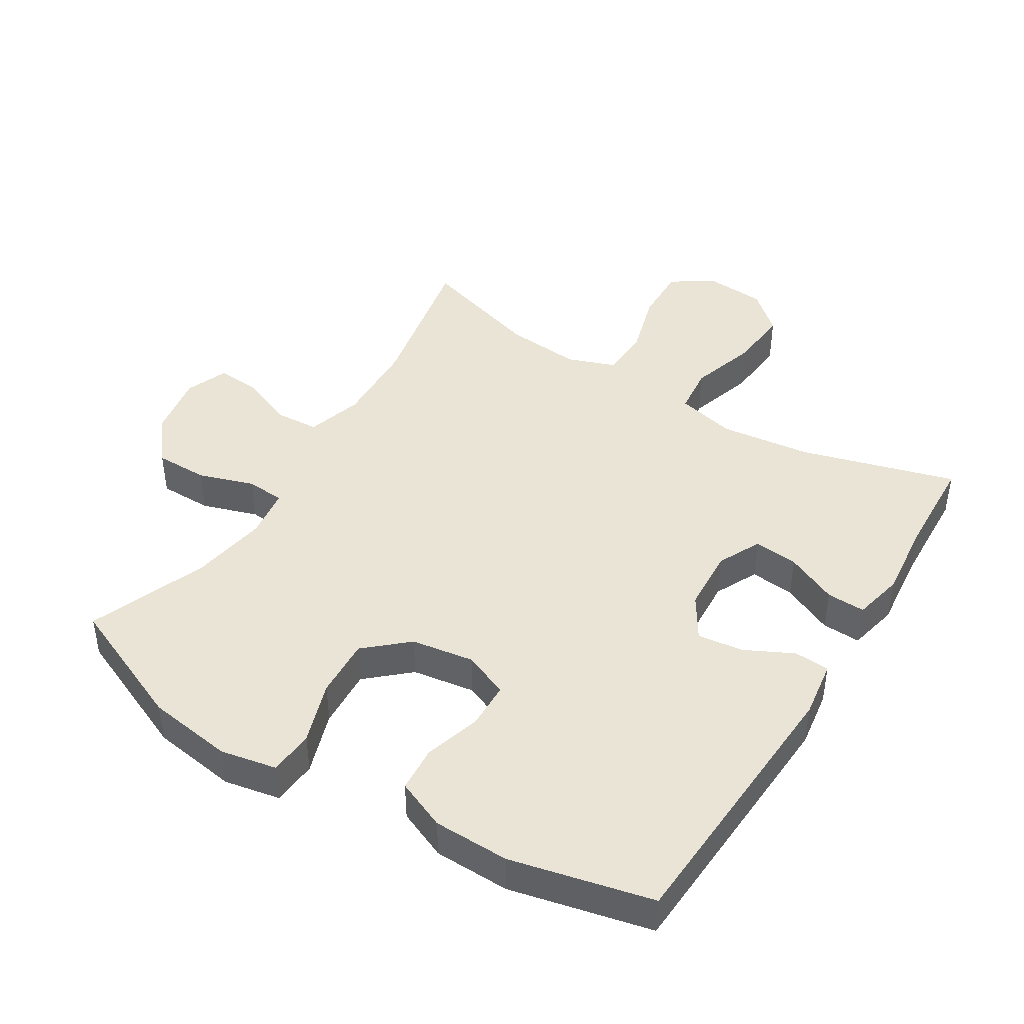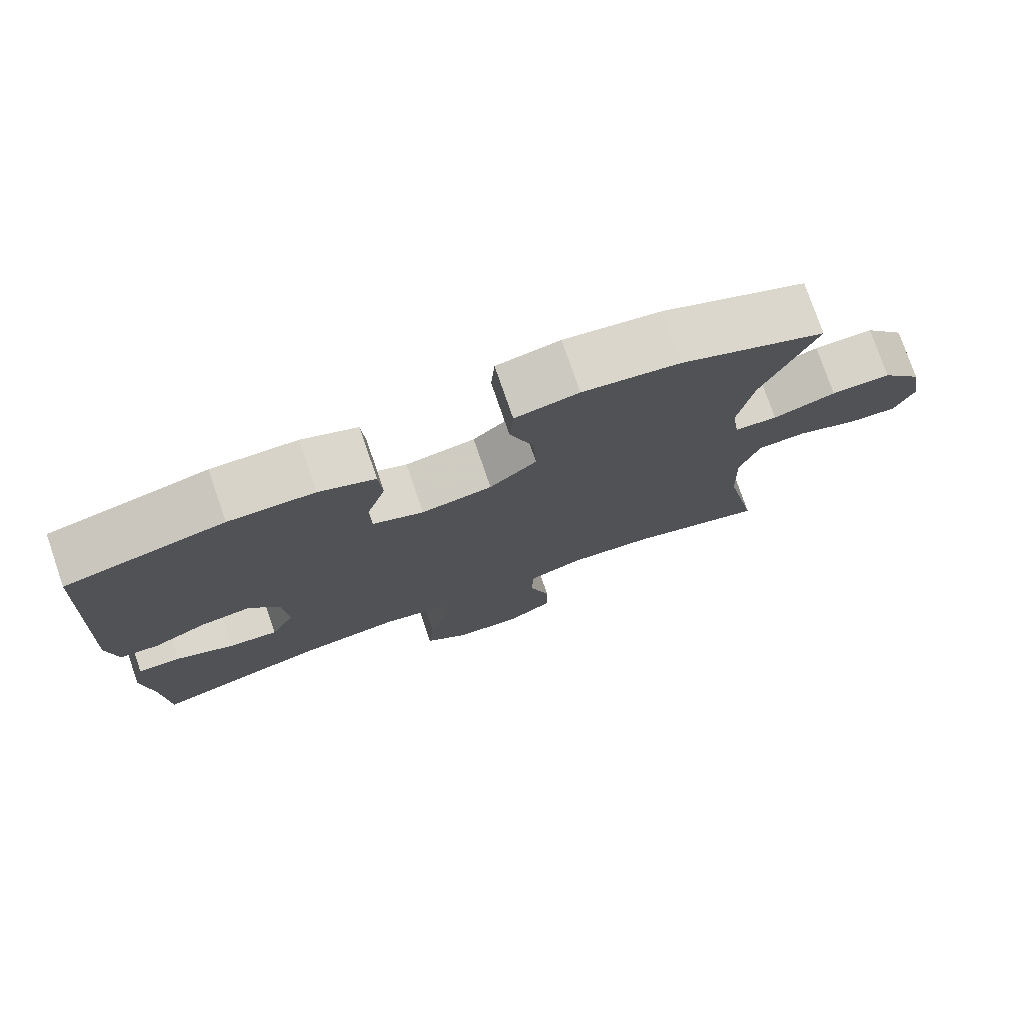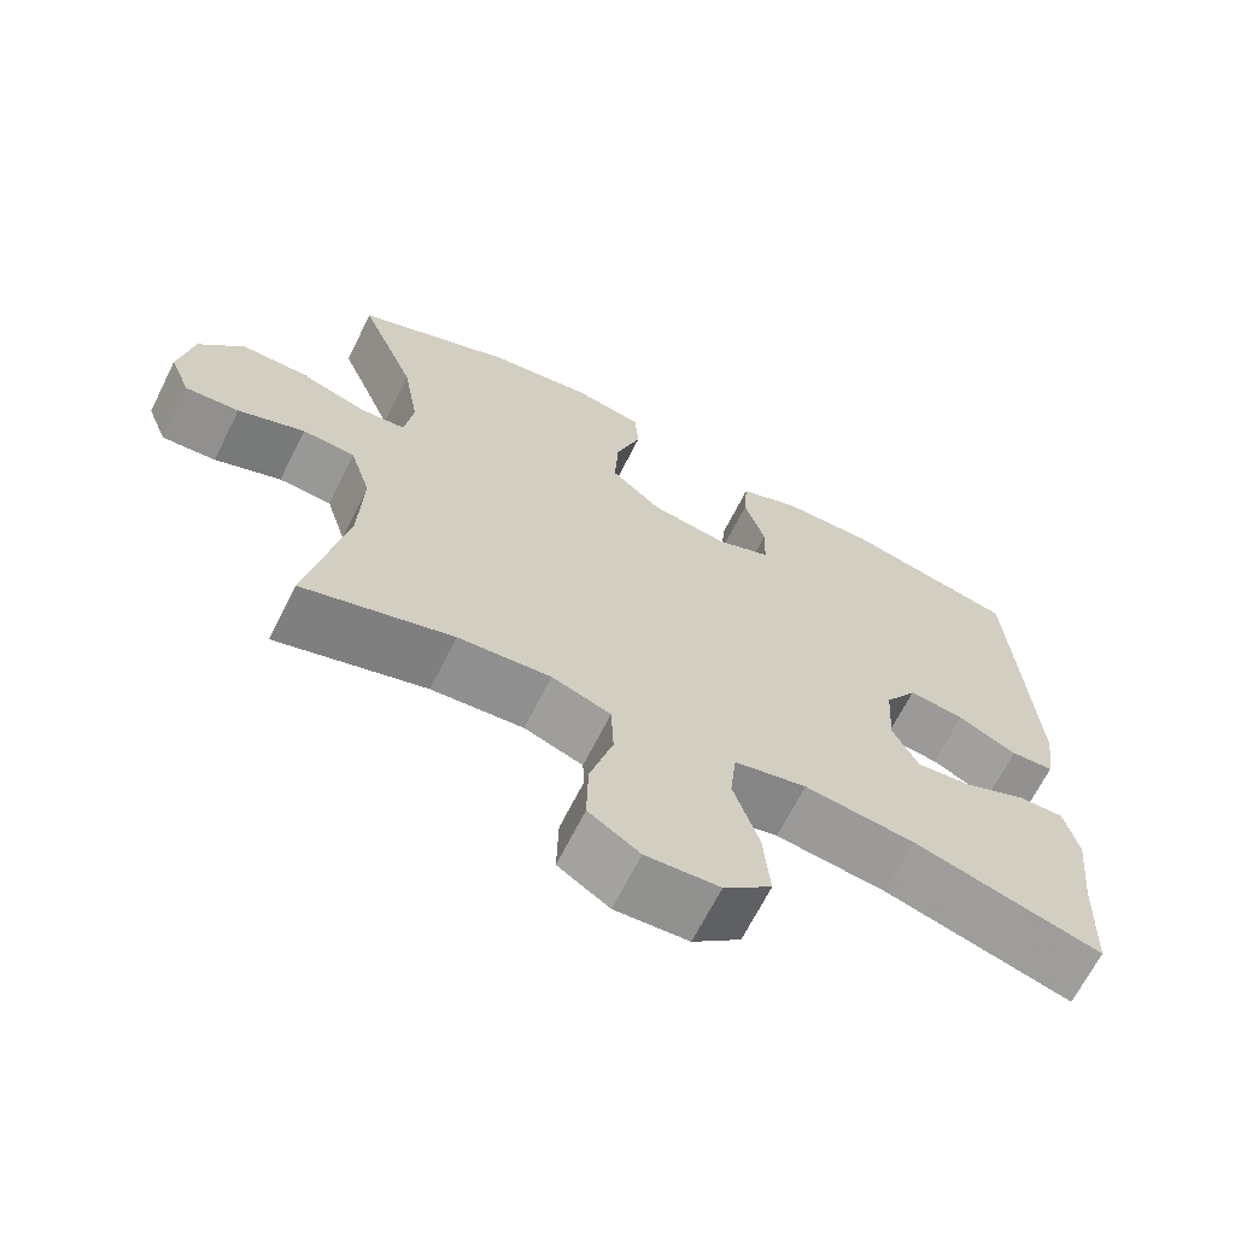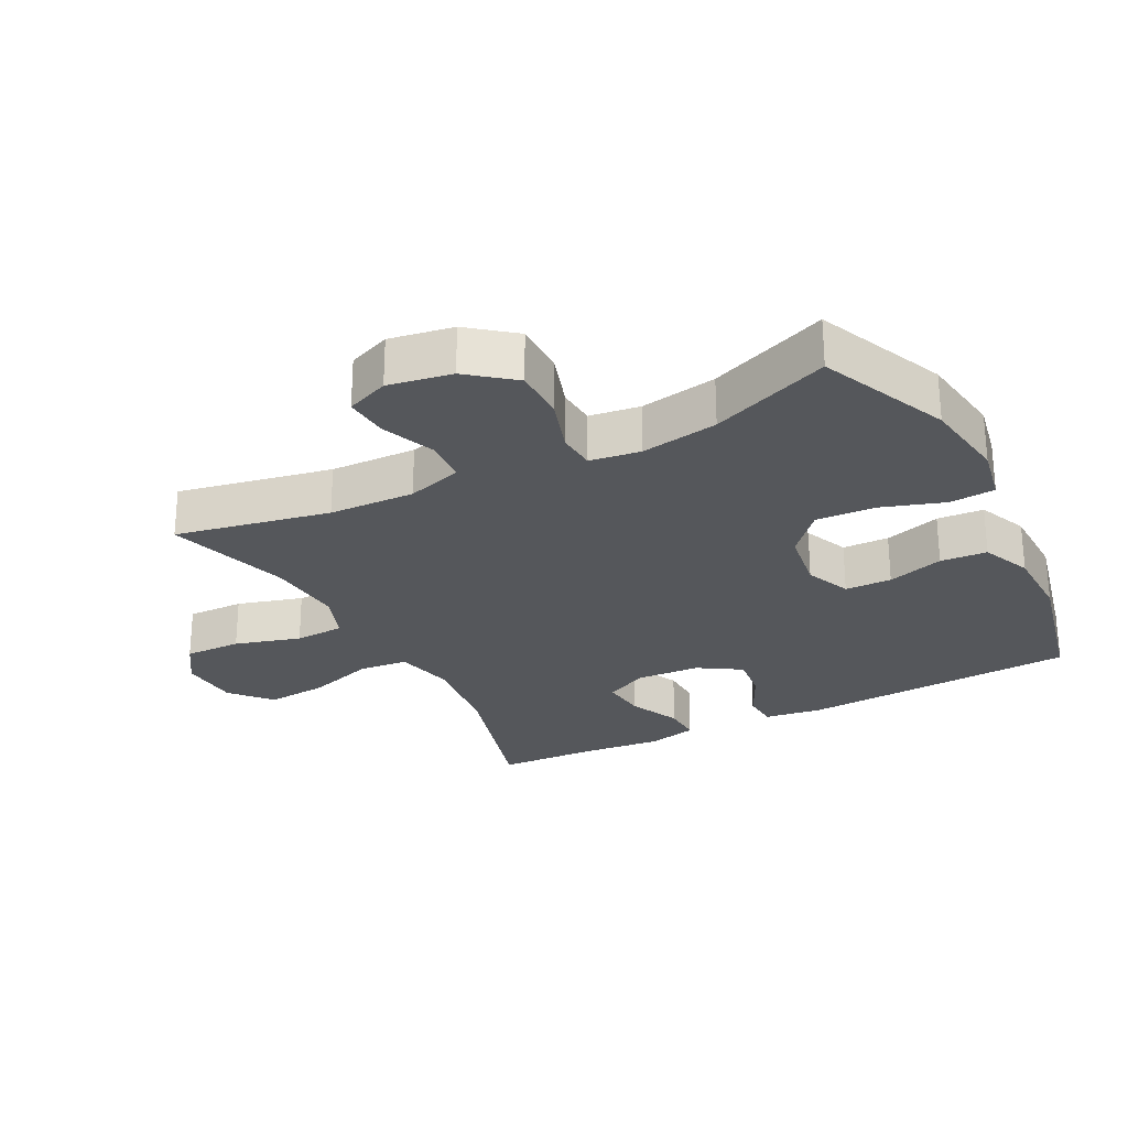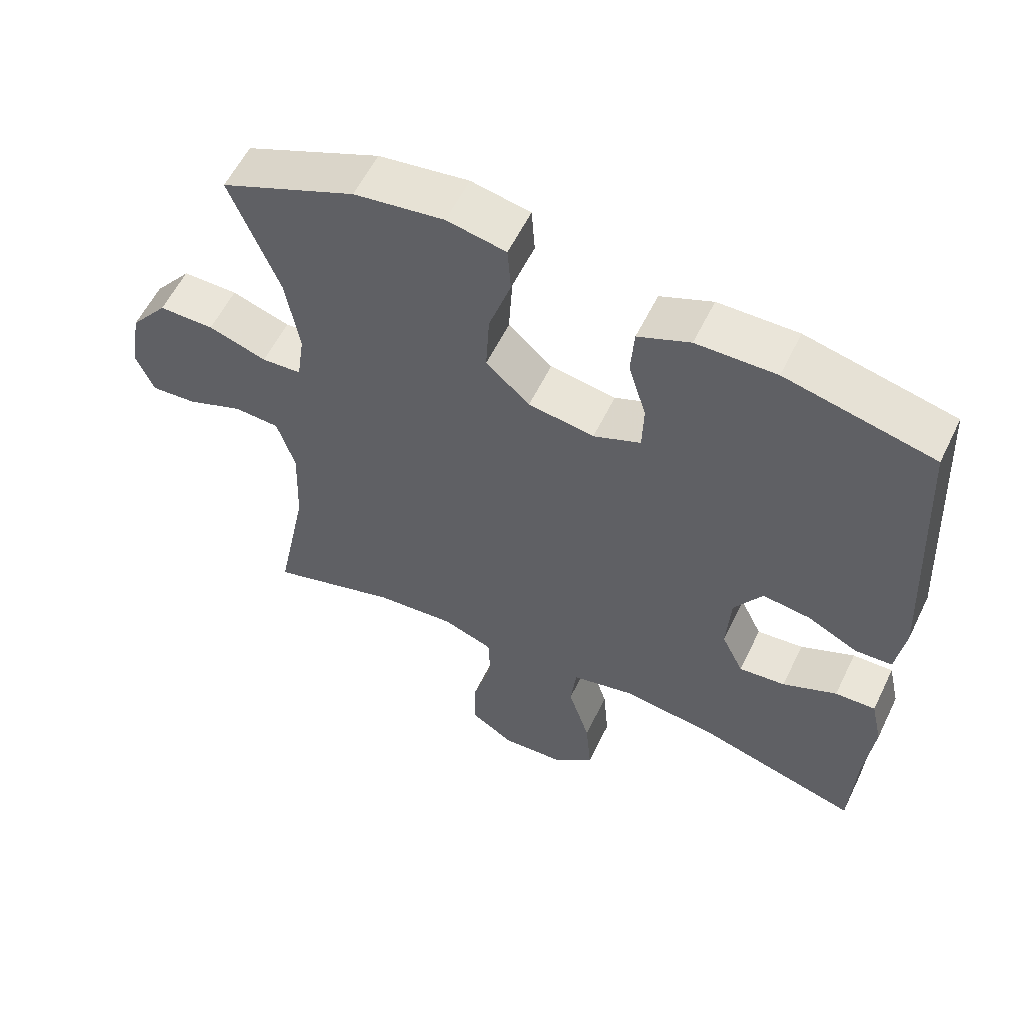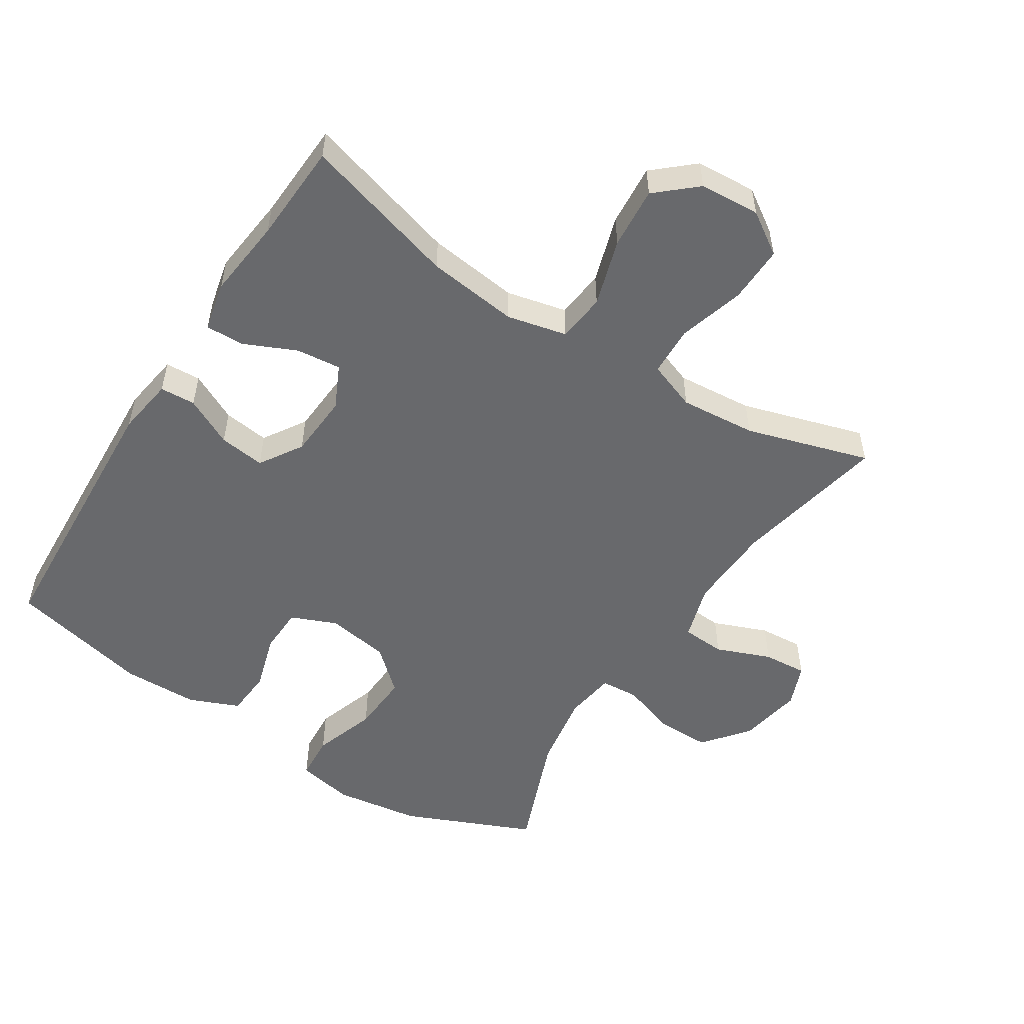
<metadata>
{"format":"obj","ext":"obj","renderer":"f3d","projection":"perspective","resolution":1024,"background":"white","views":[{"elev":43.8,"azim":31.8,"up":"+Y"},{"elev":77.1,"azim":161.0,"up":"+Z"},{"elev":-67.3,"azim":-26.7,"up":"+Z"},{"elev":-26.6,"azim":-62.5,"up":"+Y"},{"elev":58.0,"azim":25.8,"up":"+Z"},{"elev":-52.8,"azim":147.3,"up":"+Y"}]}
</metadata>
<code>
v -0.5 0.07 -0.5
v -0.453 0.07 -0.265
v -0.448 0.07 -0.134
v -0.474 0.07 -0.049
v -0.54 0.07 -0.045
v -0.623 0.07 -0.078
v -0.69 0.07 -0.083
v -0.716 0.07 -0.018
v -0.699 0.07 0.079
v -0.644 0.07 0.148
v -0.563 0.07 0.148
v -0.478 0.07 0.12
v -0.42 0.07 0.124
v -0.409 0.07 0.201
v -0.429 0.07 0.319
v -0.5 0.07 0.5
v -0.303 0.07 0.585
v -0.172 0.07 0.604
v -0.086 0.07 0.587
v -0.081 0.07 0.518
v -0.113 0.07 0.422
v -0.118 0.07 0.331
v -0.054 0.07 0.274
v 0.042 0.07 0.259
v 0.111 0.07 0.288
v 0.113 0.07 0.359
v 0.087 0.07 0.445
v 0.092 0.07 0.516
v 0.168 0.07 0.548
v 0.284 0.07 0.55
v 0.5 0.07 0.5
v 0.523 0.07 0.078
v 0.51 0.07 -0.01
v 0.456 0.07 -0.013
v 0.382 0.07 0.024
v 0.312 0.07 0.033
v 0.271 0.07 -0.032
v 0.265 0.07 -0.129
v 0.297 0.07 -0.195
v 0.365 0.07 -0.188
v 0.444 0.07 -0.152
v 0.503 0.07 -0.15
v 0.52 0.07 -0.226
v 0.507 0.07 -0.348
v 0.5 0.07 -0.5
v 0.264 0.07 -0.432
v 0.125 0.07 -0.415
v 0.034 0.07 -0.436
v 0.026 0.07 -0.51
v 0.058 0.07 -0.612
v 0.066 0.07 -0.706
v 0.006 0.07 -0.759
v -0.086 0.07 -0.765
v -0.15 0.07 -0.723
v -0.148 0.07 -0.636
v -0.119 0.07 -0.536
v -0.122 0.07 -0.46
v -0.196 0.07 -0.433
v -0.312 0.07 -0.443
v -0.5 0 -0.5
v -0.453 0 -0.265
v -0.448 0 -0.134
v -0.474 0 -0.049
v -0.54 0 -0.045
v -0.623 0 -0.078
v -0.69 0 -0.083
v -0.716 0 -0.018
v -0.699 0 0.079
v -0.644 0 0.148
v -0.563 0 0.148
v -0.478 0 0.12
v -0.42 0 0.124
v -0.409 0 0.201
v -0.429 0 0.319
v -0.5 0 0.5
v -0.303 0 0.585
v -0.172 0 0.604
v -0.086 0 0.587
v -0.081 0 0.518
v -0.113 0 0.422
v -0.118 0 0.331
v -0.054 0 0.274
v 0.042 0 0.259
v 0.111 0 0.288
v 0.113 0 0.359
v 0.087 0 0.445
v 0.092 0 0.516
v 0.168 0 0.548
v 0.284 0 0.55
v 0.5 0 0.5
v 0.523 0 0.078
v 0.51 0 -0.01
v 0.456 0 -0.013
v 0.382 0 0.024
v 0.312 0 0.033
v 0.271 0 -0.032
v 0.265 0 -0.129
v 0.297 0 -0.195
v 0.365 0 -0.188
v 0.444 0 -0.152
v 0.503 0 -0.15
v 0.52 0 -0.226
v 0.507 0 -0.348
v 0.5 0 -0.5
v 0.264 0 -0.432
v 0.125 0 -0.415
v 0.034 0 -0.436
v 0.026 0 -0.51
v 0.058 0 -0.612
v 0.066 0 -0.706
v 0.006 0 -0.759
v -0.086 0 -0.765
v -0.15 0 -0.723
v -0.148 0 -0.636
v -0.119 0 -0.536
v -0.122 0 -0.46
v -0.196 0 -0.433
v -0.312 0 -0.443
f 53 54 55 56
f 53 56 57
f 52 53 57
f 49 50 51 52
f 49 52 57
f 48 49 57 58
f 44 45 46
f 44 46 47
f 43 44 47
f 40 41 42 43
f 39 40 43 47
f 38 39 47 48
f 32 33 34 35
f 32 35 36
f 31 32 36
f 30 31 36 37
f 26 27 28 29
f 25 26 29 30
f 18 19 20 21
f 18 21 22
f 15 16 17 18
f 14 15 18 22
f 13 14 22 23
f 9 10 11 12
f 9 12 13
f 8 9 13
f 5 6 7 8
f 4 5 8 13
f 3 4 13 23
f 59 1 2
f 58 59 2 3
f 25 30 37 38
f 24 25 38 48
f 24 48 58
f 3 23 24 58
f 115 114 113 112
f 116 115 112
f 116 112 111
f 111 110 109 108
f 116 111 108
f 117 116 108 107
f 105 104 103
f 106 105 103
f 106 103 102
f 102 101 100 99
f 106 102 99 98
f 107 106 98 97
f 94 93 92 91
f 95 94 91
f 95 91 90
f 96 95 90 89
f 88 87 86 85
f 89 88 85 84
f 80 79 78 77
f 81 80 77
f 77 76 75 74
f 81 77 74 73
f 82 81 73 72
f 71 70 69 68
f 72 71 68
f 72 68 67
f 67 66 65 64
f 72 67 64 63
f 82 72 63 62
f 61 60 118
f 62 61 118 117
f 97 96 89 84
f 107 97 84 83
f 117 107 83
f 117 83 82 62
f 1 60 61 2
f 2 61 62 3
f 3 62 63 4
f 4 63 64 5
f 5 64 65 6
f 6 65 66 7
f 7 66 67 8
f 8 67 68 9
f 9 68 69 10
f 10 69 70 11
f 11 70 71 12
f 12 71 72 13
f 13 72 73 14
f 14 73 74 15
f 15 74 75 16
f 16 75 76 17
f 17 76 77 18
f 18 77 78 19
f 19 78 79 20
f 20 79 80 21
f 21 80 81 22
f 22 81 82 23
f 23 82 83 24
f 24 83 84 25
f 25 84 85 26
f 26 85 86 27
f 27 86 87 28
f 28 87 88 29
f 29 88 89 30
f 30 89 90 31
f 31 90 91 32
f 32 91 92 33
f 33 92 93 34
f 34 93 94 35
f 35 94 95 36
f 36 95 96 37
f 37 96 97 38
f 38 97 98 39
f 39 98 99 40
f 40 99 100 41
f 41 100 101 42
f 42 101 102 43
f 43 102 103 44
f 44 103 104 45
f 45 104 105 46
f 46 105 106 47
f 47 106 107 48
f 48 107 108 49
f 49 108 109 50
f 50 109 110 51
f 51 110 111 52
f 52 111 112 53
f 53 112 113 54
f 54 113 114 55
f 55 114 115 56
f 56 115 116 57
f 57 116 117 58
f 58 117 118 59
f 59 118 60 1

</code>
